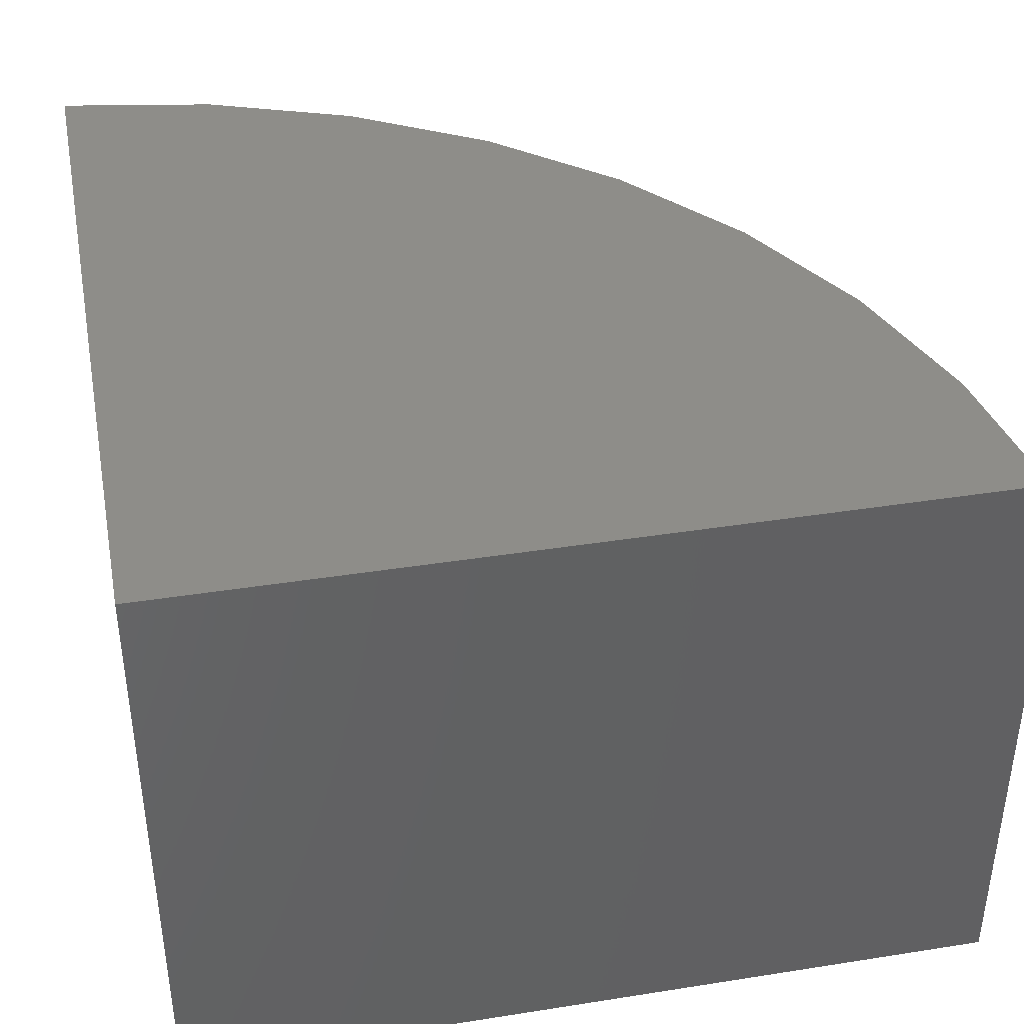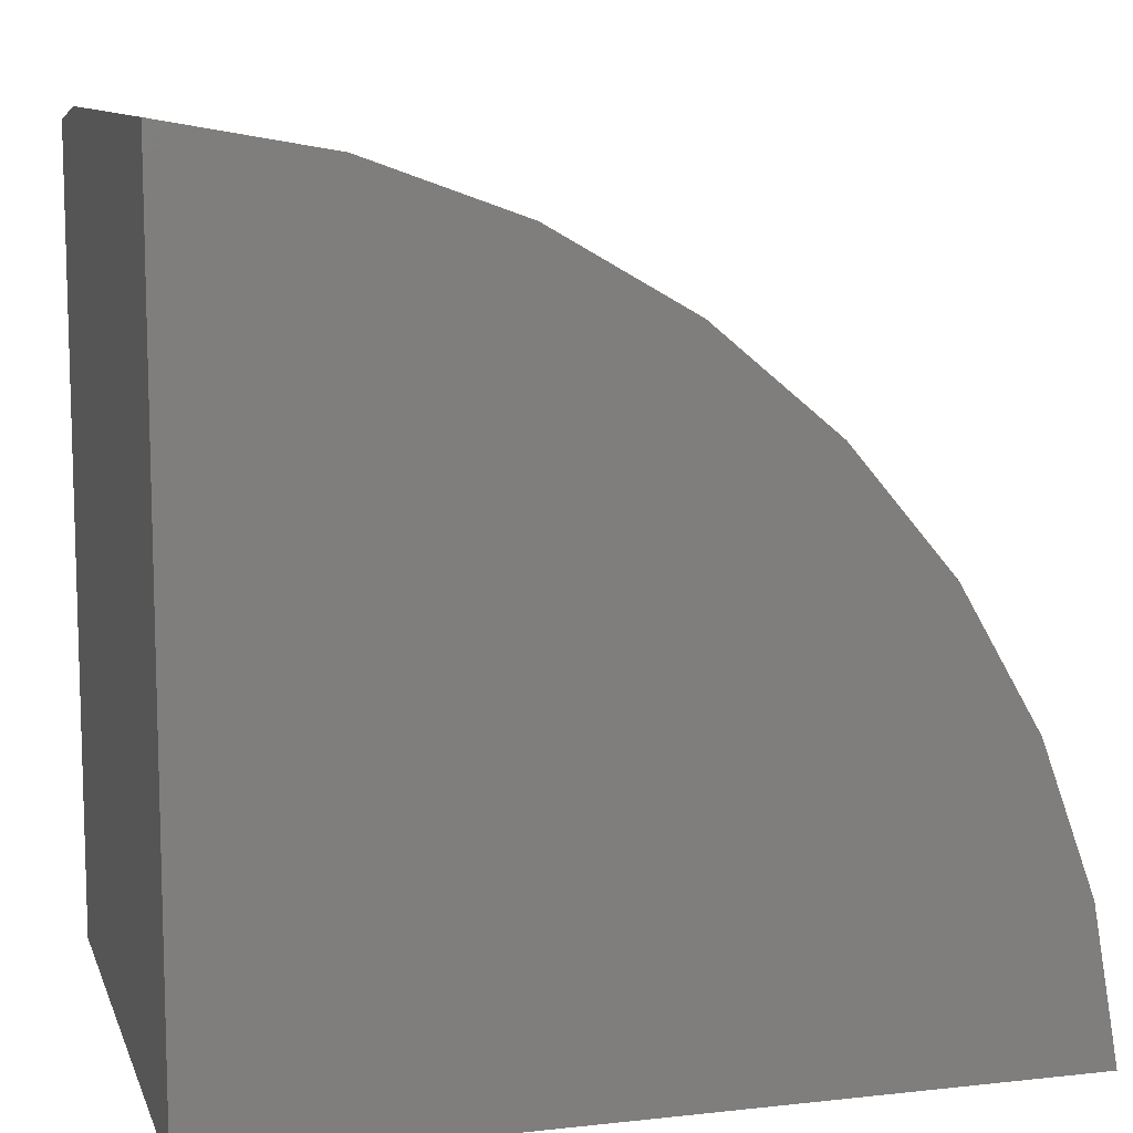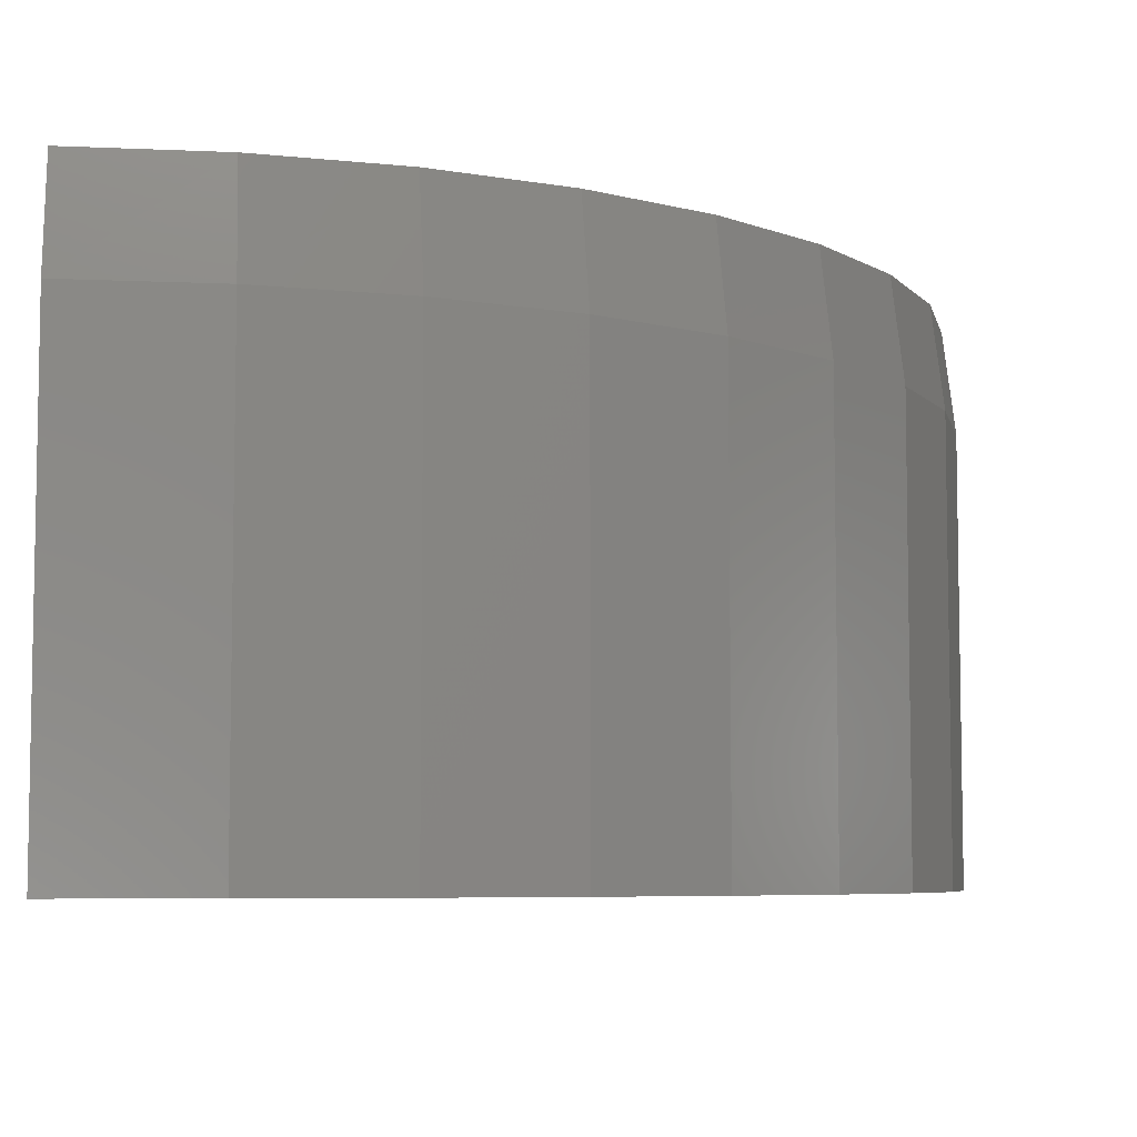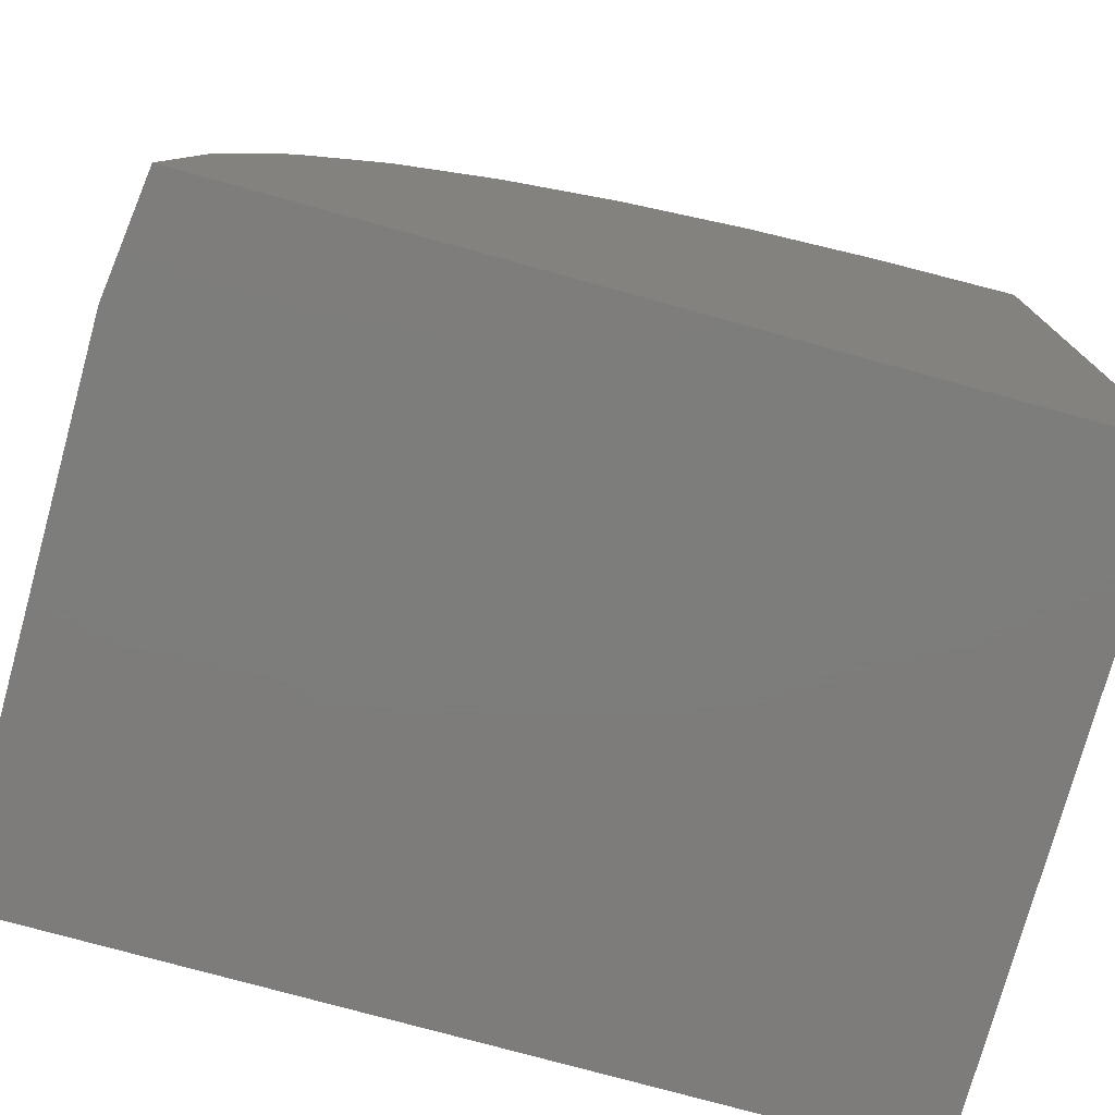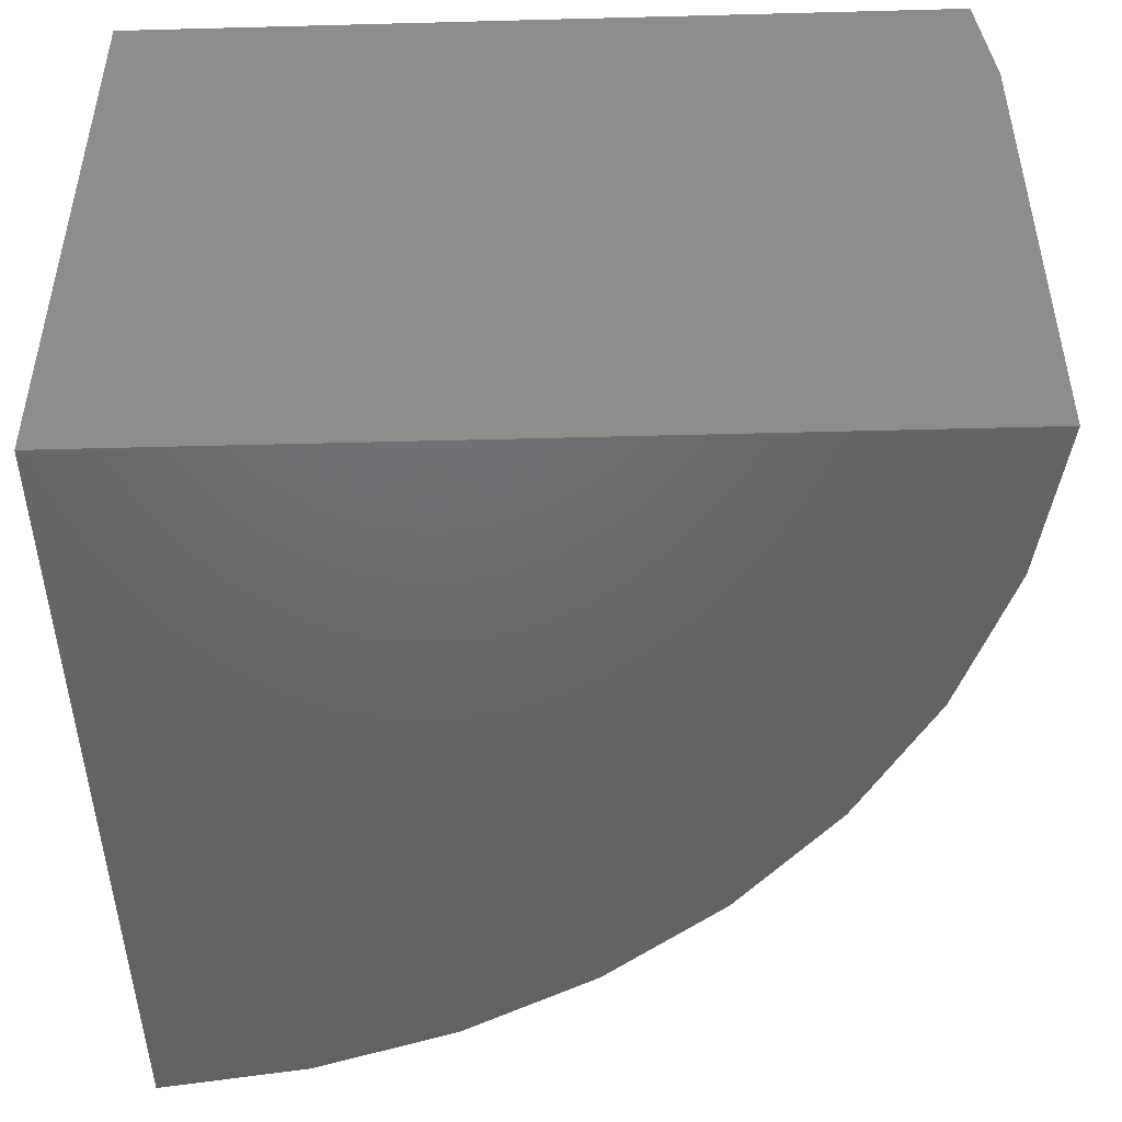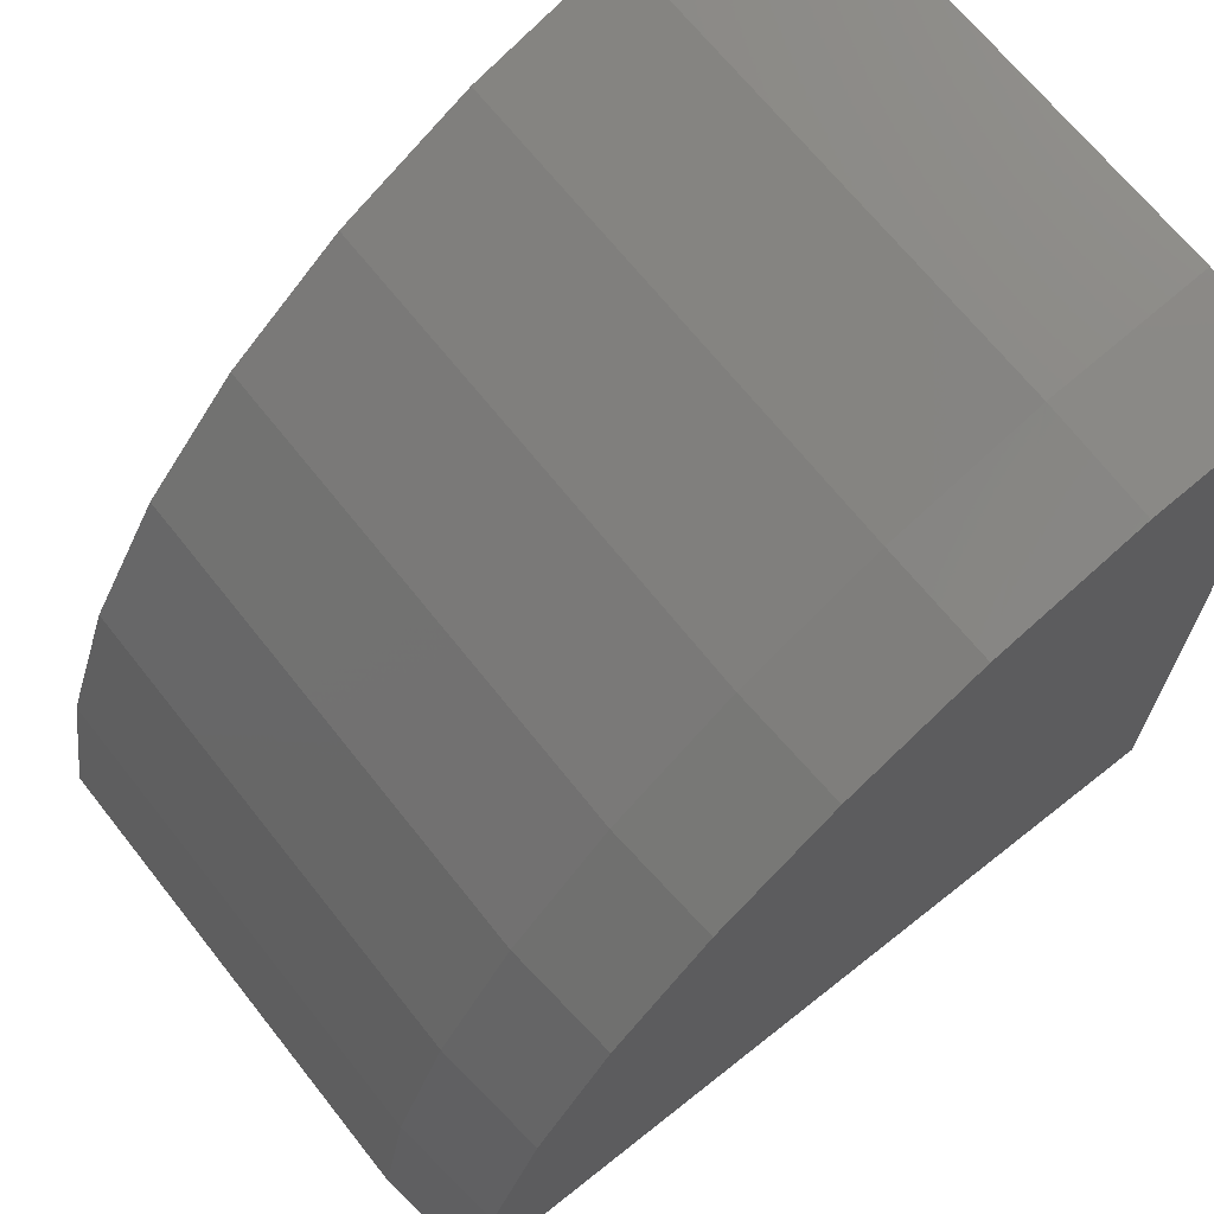
<metadata>
{"format":"stl","ext":"stl","renderer":"f3d","projection":"perspective","resolution":1024,"background":"white","views":[{"elev":40.1,"azim":-101.0,"up":"+Y"},{"elev":10.3,"azim":-15.5,"up":"+Z"},{"elev":-6.4,"azim":2.4,"up":"+Y"},{"elev":-76.4,"azim":164.6,"up":"+Z"},{"elev":-47.4,"azim":-88.3,"up":"+Y"},{"elev":68.2,"azim":141.6,"up":"+Z"}]}
</metadata>
<code>
# stl→obj: 29 verts, 54 faces
v -0.09918 6.968e-17 0.2349
v -0.09918 9.423e-17 0.677
v -0.01568 1.027e-16 0.6623
v 0.06399 1.099e-16 0.6333
v 0.1374 1.157e-16 0.5909
v 0.2024 1.199e-16 0.5364
v 0.2569 1.223e-16 0.4715
v 0.2993 1.23e-16 0.398
v 0.3283 1.218e-16 0.3184
v 0.343 1.188e-16 0.2349
v -0.09918 -0.3359 0.2349
v -0.09918 -0.3359 0.6849
v -0.09918 -0.0625 0.6849
v -0.01415 -0.0625 0.67
v -0.01415 -0.3359 0.67
v 0.06698 -0.0625 0.6405
v 0.06698 -0.3359 0.6405
v 0.1418 -0.0625 0.5974
v 0.1418 -0.3359 0.5974
v 0.2079 -0.0625 0.5419
v 0.2079 -0.3359 0.5419
v 0.2634 -0.0625 0.4758
v 0.2634 -0.3359 0.4758
v 0.3065 -0.0625 0.401
v 0.3065 -0.3359 0.401
v 0.3359 -0.0625 0.3199
v 0.3359 -0.3359 0.3199
v 0.3508 -0.0625 0.2349
v 0.3508 -0.3359 0.2349
f 1 2 3
f 1 3 4
f 1 4 5
f 1 5 6
f 1 6 7
f 1 7 8
f 1 8 9
f 1 9 10
f 1 11 2
f 2 11 12
f 2 12 13
f 13 12 14
f 14 12 15
f 14 15 16
f 16 15 17
f 16 17 18
f 18 17 19
f 18 19 20
f 20 19 21
f 20 21 22
f 22 21 23
f 22 23 24
f 24 23 25
f 24 25 26
f 26 25 27
f 26 27 28
f 28 27 29
f 11 1 29
f 29 1 10
f 29 10 28
f 2 13 3
f 3 13 14
f 3 14 4
f 4 14 16
f 4 16 5
f 5 16 18
f 5 18 6
f 6 18 20
f 6 20 7
f 7 20 22
f 7 22 8
f 8 22 24
f 8 24 9
f 9 24 26
f 9 26 10
f 10 26 28
f 11 29 27
f 11 27 25
f 11 25 23
f 11 23 21
f 11 21 19
f 11 19 17
f 11 17 15
f 11 15 12

</code>
